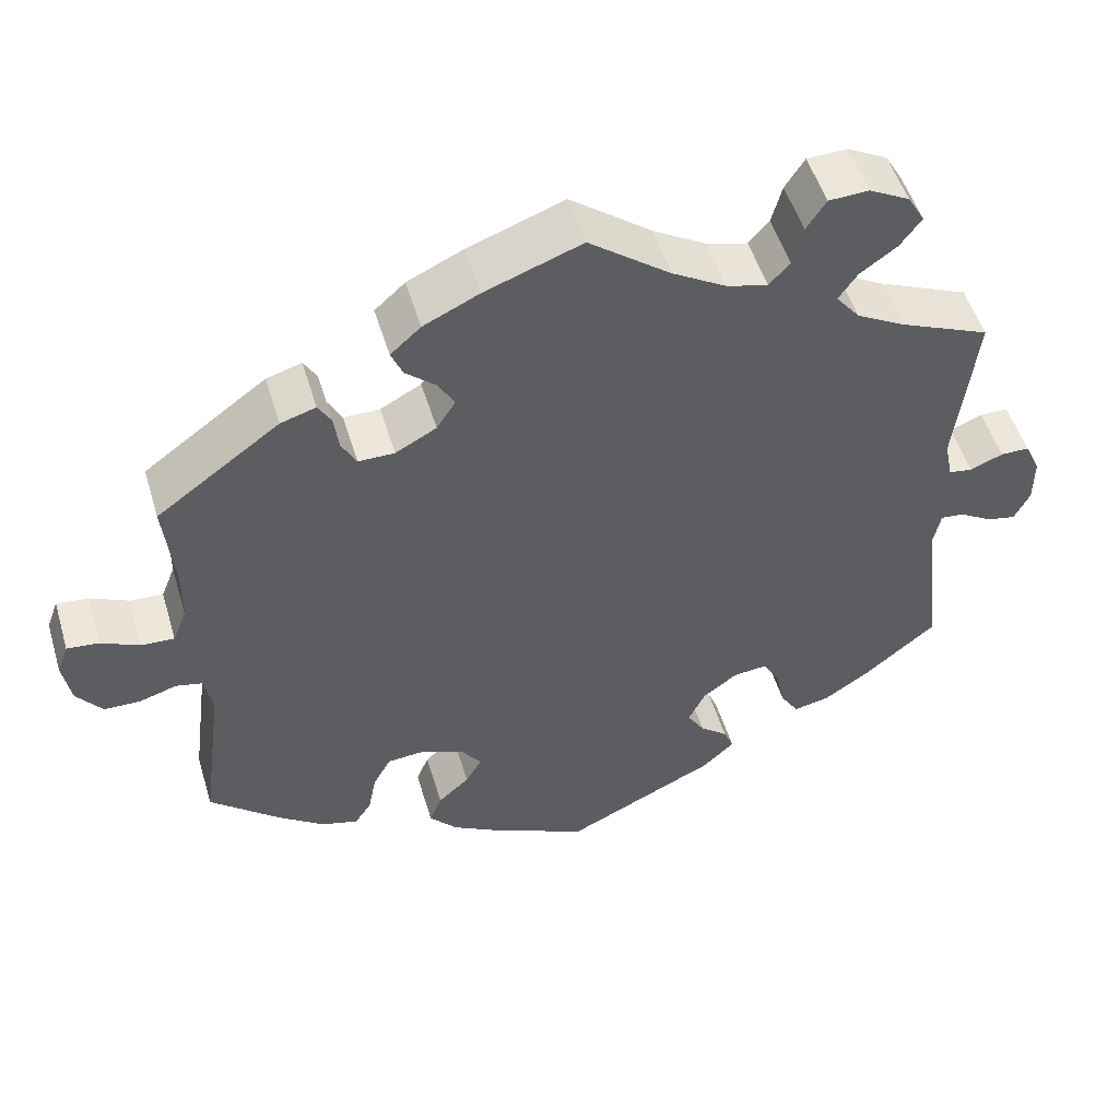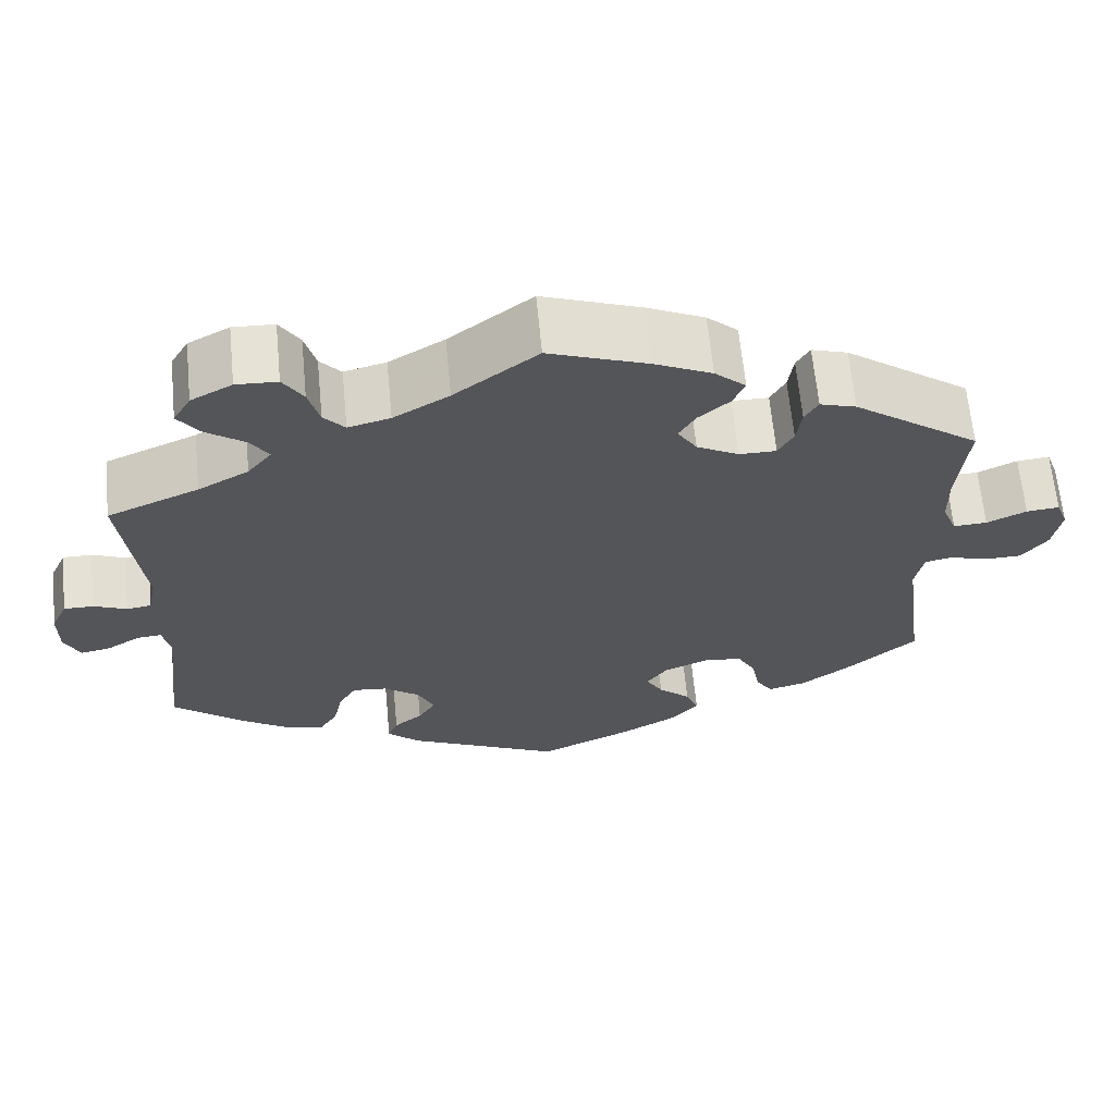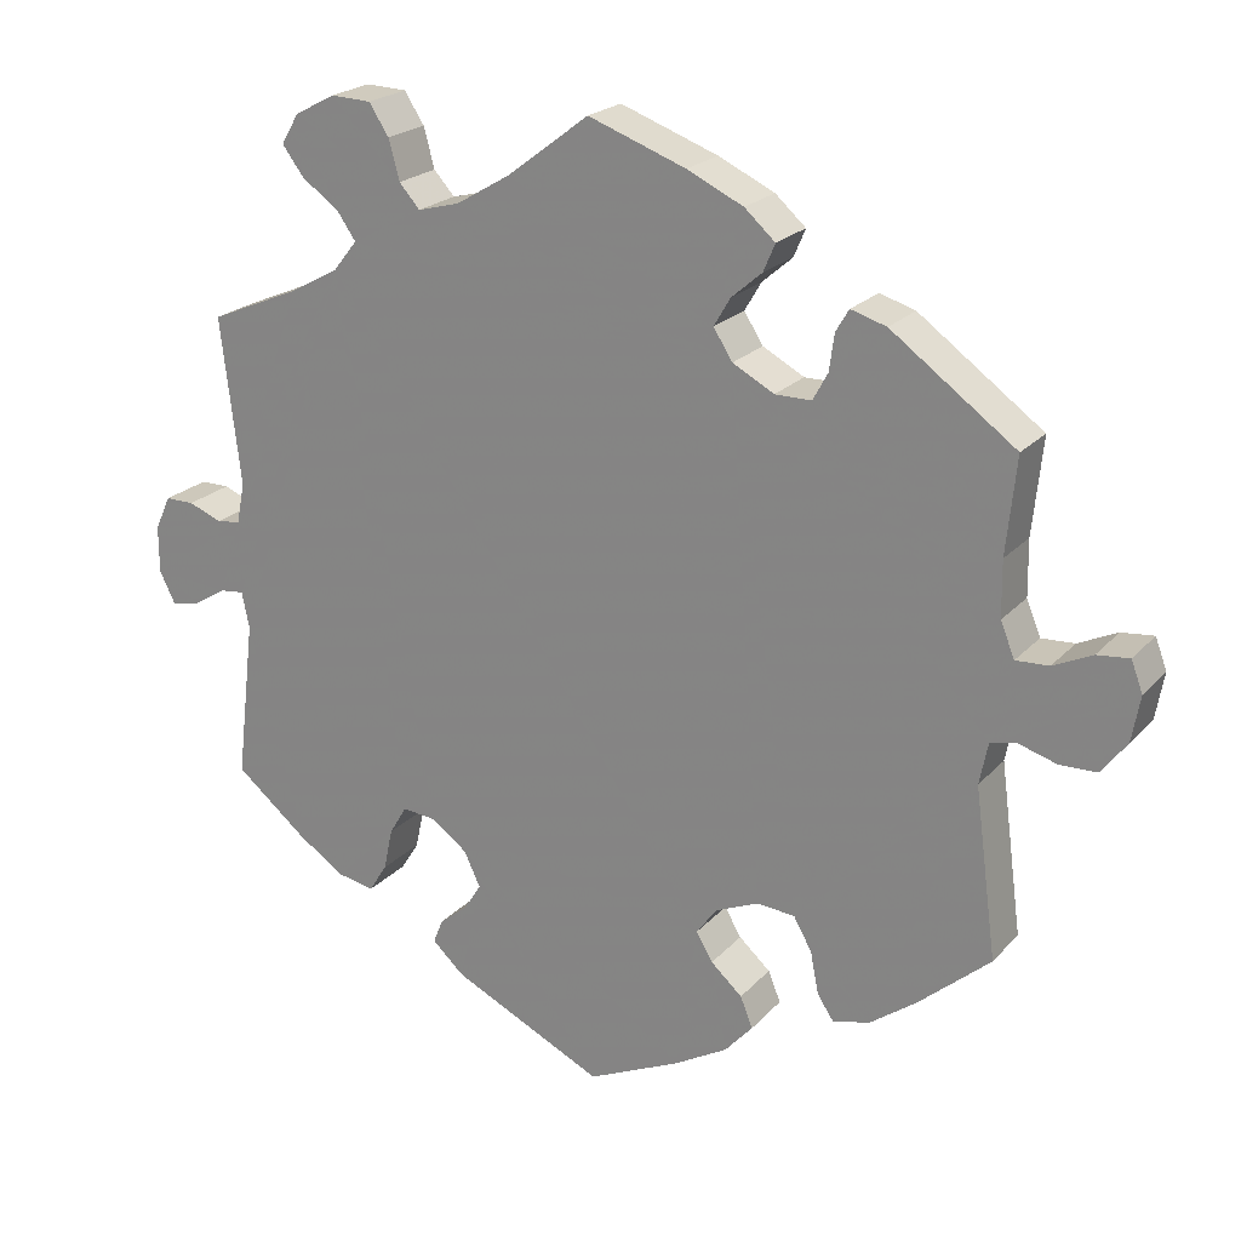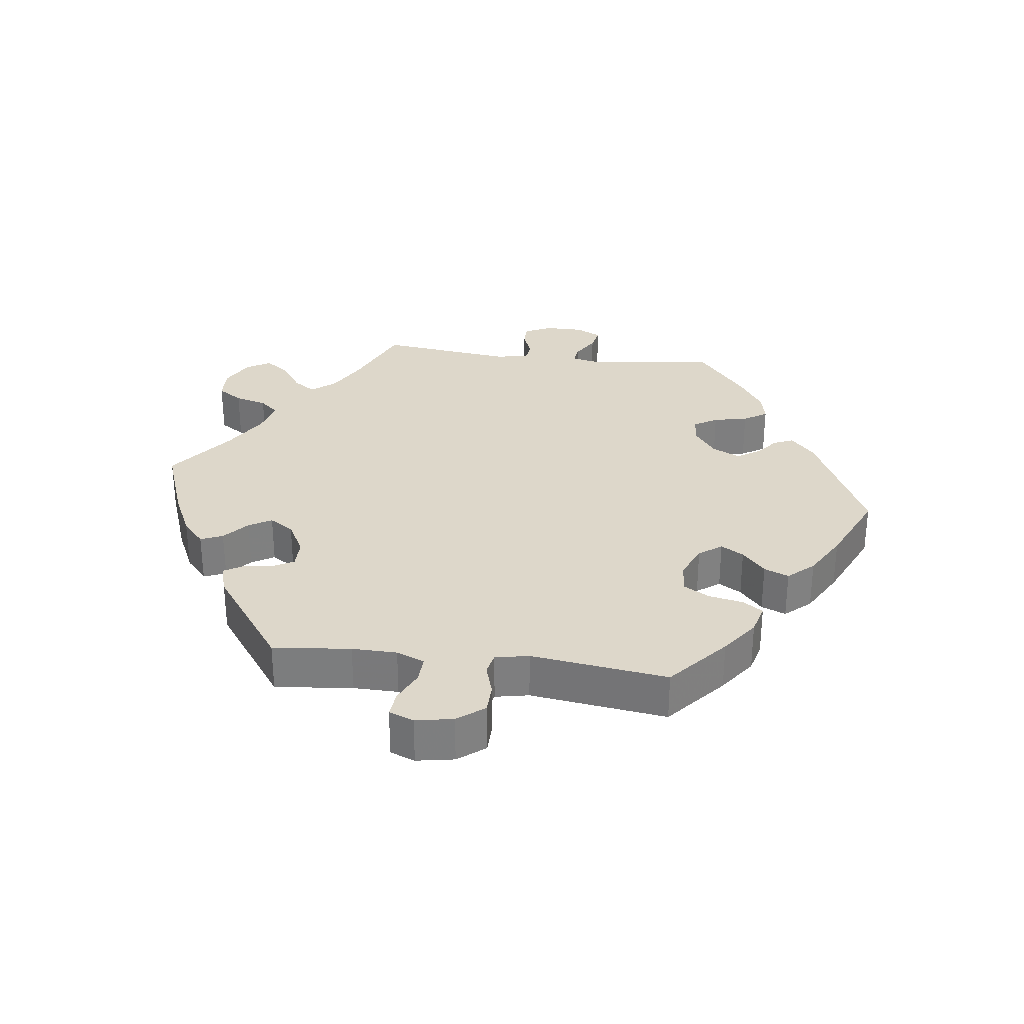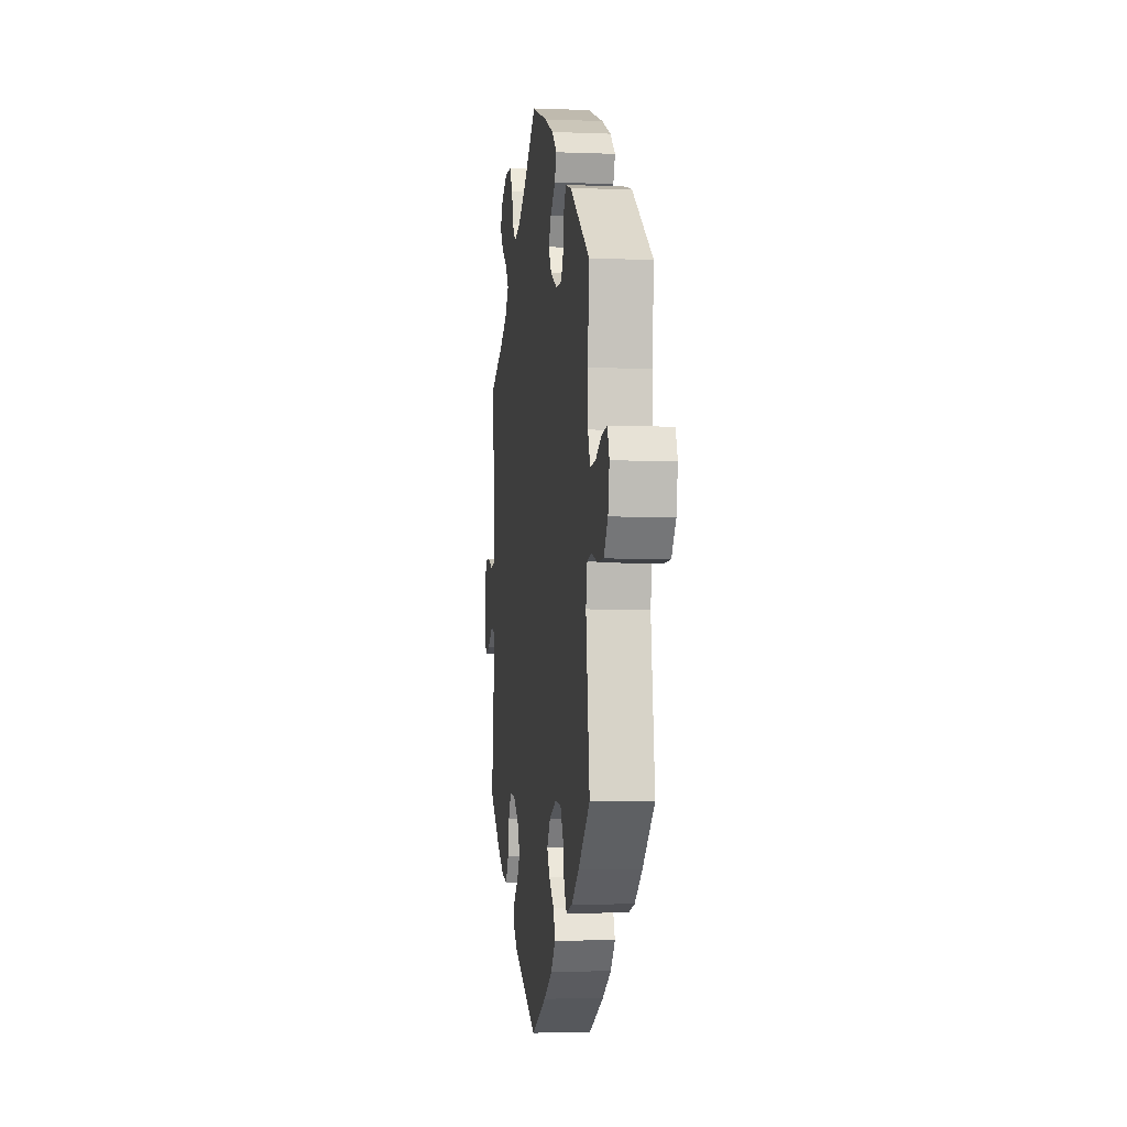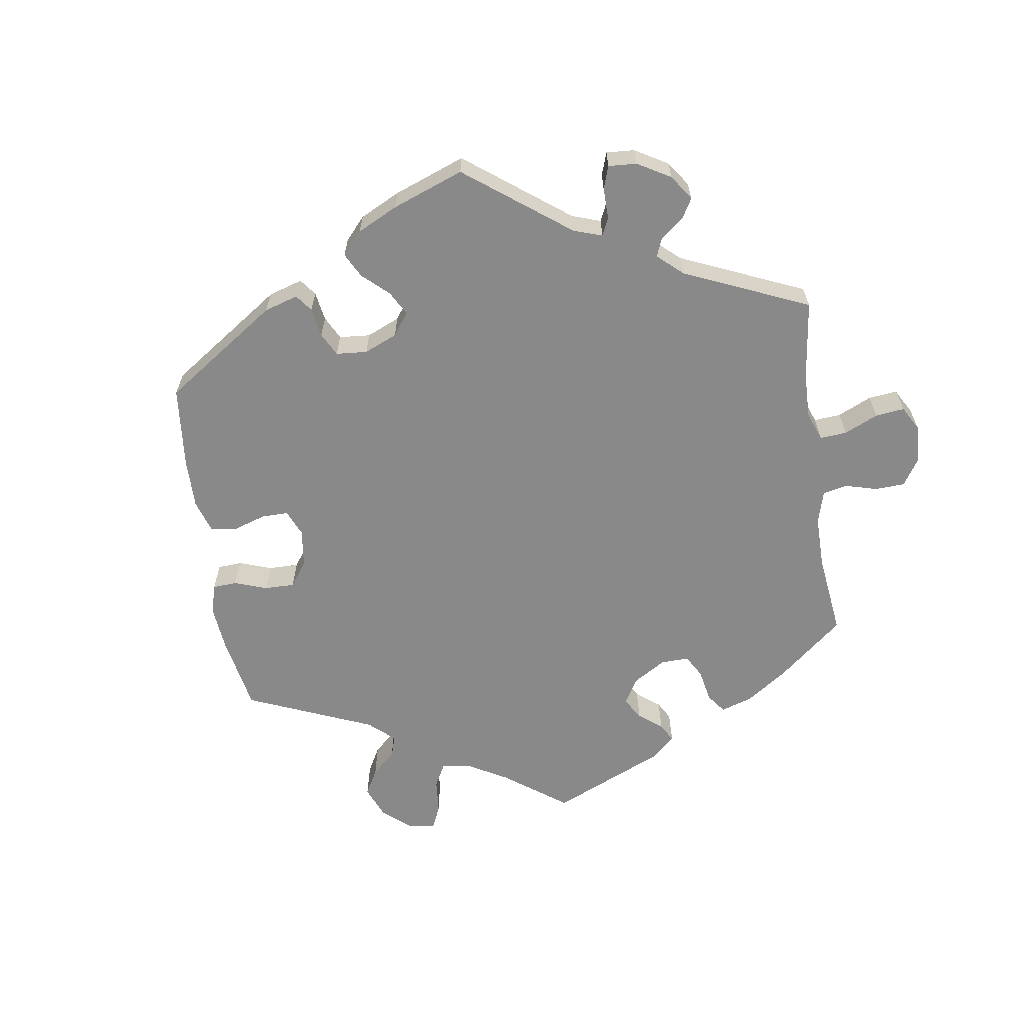
<metadata>
{"format":"obj","ext":"obj","renderer":"f3d","projection":"perspective","resolution":1024,"background":"white","views":[{"elev":51.2,"azim":163.4,"up":"+Z"},{"elev":64.6,"azim":-5.5,"up":"+Z"},{"elev":21.8,"azim":29.8,"up":"+Z"},{"elev":30.9,"azim":97.3,"up":"+Y"},{"elev":-4.4,"azim":82.6,"up":"+Z"},{"elev":-63.2,"azim":-111.6,"up":"+Y"}]}
</metadata>
<code>
v 0.489 0.07 0.174
v 0.49 0.07 0.107
v 0.507 0.07 0.065
v 0.547 0.07 0.067
v 0.594 0.07 0.089
v 0.633 0.07 0.093
v 0.647 0.07 0.056
v 0.637 0.07 0
v 0.606 0.07 -0.04
v 0.562 0.07 -0.041
v 0.516 0.07 -0.027
v 0.484 0.07 -0.034
v 0.474 0.07 -0.084
v 0.501 0.07 -0.288
v 0.414 0.07 -0.363
v 0.359 0.07 -0.403
v 0.314 0.07 -0.415
v 0.294 0.07 -0.385
v 0.284 0.07 -0.334
v 0.262 0.07 -0.295
v 0.216 0.07 -0.291
v 0.164 0.07 -0.313
v 0.139 0.07 -0.347
v 0.159 0.07 -0.381
v 0.197 0.07 -0.415
v 0.212 0.07 -0.452
v 0.178 0.07 -0.49
v 0.113 0.07 -0.527
v 0.001 0.07 -0.578
v -0.183 0.07 -0.49
v -0.222 0.07 -0.454
v -0.21 0.07 -0.425
v -0.176 0.07 -0.397
v -0.155 0.07 -0.364
v -0.175 0.07 -0.322
v -0.218 0.07 -0.29
v -0.259 0.07 -0.286
v -0.28 0.07 -0.321
v -0.291 0.07 -0.372
v -0.313 0.07 -0.407
v -0.357 0.07 -0.398
v -0.413 0.07 -0.361
v -0.501 0.07 -0.289
v -0.478 0.07 -0.096
v -0.487 0.07 -0.052
v -0.516 0.07 -0.055
v -0.556 0.07 -0.079
v -0.591 0.07 -0.086
v -0.61 0.07 -0.048
v -0.61 0.07 0.009
v -0.591 0.07 0.05
v -0.556 0.07 0.05
v -0.516 0.07 0.034
v -0.487 0.07 0.038
v -0.477 0.07 0.087
v -0.501 0.07 0.289
v -0.392 0.07 0.335
v -0.332 0.07 0.368
v -0.303 0.07 0.404
v -0.326 0.07 0.437
v -0.371 0.07 0.469
v -0.397 0.07 0.504
v -0.376 0.07 0.54
v -0.327 0.07 0.566
v -0.278 0.07 0.564
v -0.254 0.07 0.527
v -0.241 0.07 0.479
v -0.216 0.07 0.451
v -0.166 0.07 0.464
v -0.1 0.07 0.503
v -0.001 0.07 0.578
v 0.117 0.07 0.535
v 0.185 0.07 0.503
v 0.222 0.07 0.47
v 0.208 0.07 0.437
v 0.171 0.07 0.405
v 0.151 0.07 0.371
v 0.174 0.07 0.335
v 0.224 0.07 0.308
v 0.268 0.07 0.308
v 0.286 0.07 0.341
v 0.292 0.07 0.385
v 0.308 0.07 0.412
v 0.351 0.07 0.399
v 0.501 0.07 0.29
v 0.489 0 0.174
v 0.49 0 0.107
v 0.507 0 0.065
v 0.547 0 0.067
v 0.594 0 0.089
v 0.633 0 0.093
v 0.647 0 0.056
v 0.637 0 0
v 0.606 0 -0.04
v 0.562 0 -0.041
v 0.516 0 -0.027
v 0.484 0 -0.034
v 0.474 0 -0.084
v 0.501 0 -0.288
v 0.414 0 -0.363
v 0.359 0 -0.403
v 0.314 0 -0.415
v 0.294 0 -0.385
v 0.284 0 -0.334
v 0.262 0 -0.295
v 0.216 0 -0.291
v 0.164 0 -0.313
v 0.139 0 -0.347
v 0.159 0 -0.381
v 0.197 0 -0.415
v 0.212 0 -0.452
v 0.178 0 -0.49
v 0.113 0 -0.527
v 0.001 0 -0.578
v -0.183 0 -0.49
v -0.222 0 -0.454
v -0.21 0 -0.425
v -0.176 0 -0.397
v -0.155 0 -0.364
v -0.175 0 -0.322
v -0.218 0 -0.29
v -0.259 0 -0.286
v -0.28 0 -0.321
v -0.291 0 -0.372
v -0.313 0 -0.407
v -0.357 0 -0.398
v -0.413 0 -0.361
v -0.501 0 -0.289
v -0.478 0 -0.096
v -0.487 0 -0.052
v -0.516 0 -0.055
v -0.556 0 -0.079
v -0.591 0 -0.086
v -0.61 0 -0.048
v -0.61 0 0.009
v -0.591 0 0.05
v -0.556 0 0.05
v -0.516 0 0.034
v -0.487 0 0.038
v -0.477 0 0.087
v -0.501 0 0.289
v -0.392 0 0.335
v -0.332 0 0.368
v -0.303 0 0.404
v -0.326 0 0.437
v -0.371 0 0.469
v -0.397 0 0.504
v -0.376 0 0.54
v -0.327 0 0.566
v -0.278 0 0.564
v -0.254 0 0.527
v -0.241 0 0.479
v -0.216 0 0.451
v -0.166 0 0.464
v -0.1 0 0.503
v -0.001 0 0.578
v 0.117 0 0.535
v 0.185 0 0.503
v 0.222 0 0.47
v 0.208 0 0.437
v 0.171 0 0.405
v 0.151 0 0.371
v 0.174 0 0.335
v 0.224 0 0.308
v 0.268 0 0.308
v 0.286 0 0.341
v 0.292 0 0.385
v 0.308 0 0.412
v 0.351 0 0.399
v 0.501 0 0.29
f 84 85 1
f 81 82 83 84
f 80 81 84 1
f 79 80 1 2
f 78 79 2 3
f 73 74 75 76
f 73 76 77
f 70 71 72 73
f 69 70 73 77
f 68 69 77 78
f 64 65 66 67
f 64 67 68
f 63 64 68
f 60 61 62 63
f 59 60 63 68
f 58 59 68 78
f 55 56 57
f 54 55 57 58
f 50 51 52 53
f 50 53 54
f 49 50 54
f 46 47 48 49
f 45 46 49 54
f 44 45 54 58
f 38 39 40 41
f 37 38 41 42
f 30 31 32 33
f 30 33 34
f 29 30 34
f 28 29 34 35
f 24 25 26 27
f 23 24 27 28
f 16 17 18 19
f 16 19 20
f 13 14 15 16
f 12 13 16 20
f 8 9 10 11
f 8 11 12
f 7 8 12
f 4 5 6 7
f 3 4 7 12
f 37 42 43 44
f 36 37 44 58
f 23 28 35 36
f 22 23 36 58
f 21 22 58 78
f 20 21 78
f 3 12 20 78
f 86 170 169
f 169 168 167 166
f 86 169 166 165
f 87 86 165 164
f 88 87 164 163
f 161 160 159 158
f 162 161 158
f 158 157 156 155
f 162 158 155 154
f 163 162 154 153
f 152 151 150 149
f 153 152 149
f 153 149 148
f 148 147 146 145
f 153 148 145 144
f 163 153 144 143
f 142 141 140
f 143 142 140 139
f 138 137 136 135
f 139 138 135
f 139 135 134
f 134 133 132 131
f 139 134 131 130
f 143 139 130 129
f 126 125 124 123
f 127 126 123 122
f 118 117 116 115
f 119 118 115
f 119 115 114
f 120 119 114 113
f 112 111 110 109
f 113 112 109 108
f 104 103 102 101
f 105 104 101
f 101 100 99 98
f 105 101 98 97
f 96 95 94 93
f 97 96 93
f 97 93 92
f 92 91 90 89
f 97 92 89 88
f 129 128 127 122
f 143 129 122 121
f 121 120 113 108
f 143 121 108 107
f 163 143 107 106
f 163 106 105
f 163 105 97 88
f 1 86 87 2
f 2 87 88 3
f 3 88 89 4
f 4 89 90 5
f 5 90 91 6
f 6 91 92 7
f 7 92 93 8
f 8 93 94 9
f 9 94 95 10
f 10 95 96 11
f 11 96 97 12
f 12 97 98 13
f 13 98 99 14
f 14 99 100 15
f 15 100 101 16
f 16 101 102 17
f 17 102 103 18
f 18 103 104 19
f 19 104 105 20
f 20 105 106 21
f 21 106 107 22
f 22 107 108 23
f 23 108 109 24
f 24 109 110 25
f 25 110 111 26
f 26 111 112 27
f 27 112 113 28
f 28 113 114 29
f 29 114 115 30
f 30 115 116 31
f 31 116 117 32
f 32 117 118 33
f 33 118 119 34
f 34 119 120 35
f 35 120 121 36
f 36 121 122 37
f 37 122 123 38
f 38 123 124 39
f 39 124 125 40
f 40 125 126 41
f 41 126 127 42
f 42 127 128 43
f 43 128 129 44
f 44 129 130 45
f 45 130 131 46
f 46 131 132 47
f 47 132 133 48
f 48 133 134 49
f 49 134 135 50
f 50 135 136 51
f 51 136 137 52
f 52 137 138 53
f 53 138 139 54
f 54 139 140 55
f 55 140 141 56
f 56 141 142 57
f 57 142 143 58
f 58 143 144 59
f 59 144 145 60
f 60 145 146 61
f 61 146 147 62
f 62 147 148 63
f 63 148 149 64
f 64 149 150 65
f 65 150 151 66
f 66 151 152 67
f 67 152 153 68
f 68 153 154 69
f 69 154 155 70
f 70 155 156 71
f 71 156 157 72
f 72 157 158 73
f 73 158 159 74
f 74 159 160 75
f 75 160 161 76
f 76 161 162 77
f 77 162 163 78
f 78 163 164 79
f 79 164 165 80
f 80 165 166 81
f 81 166 167 82
f 82 167 168 83
f 83 168 169 84
f 84 169 170 85
f 85 170 86 1

</code>
